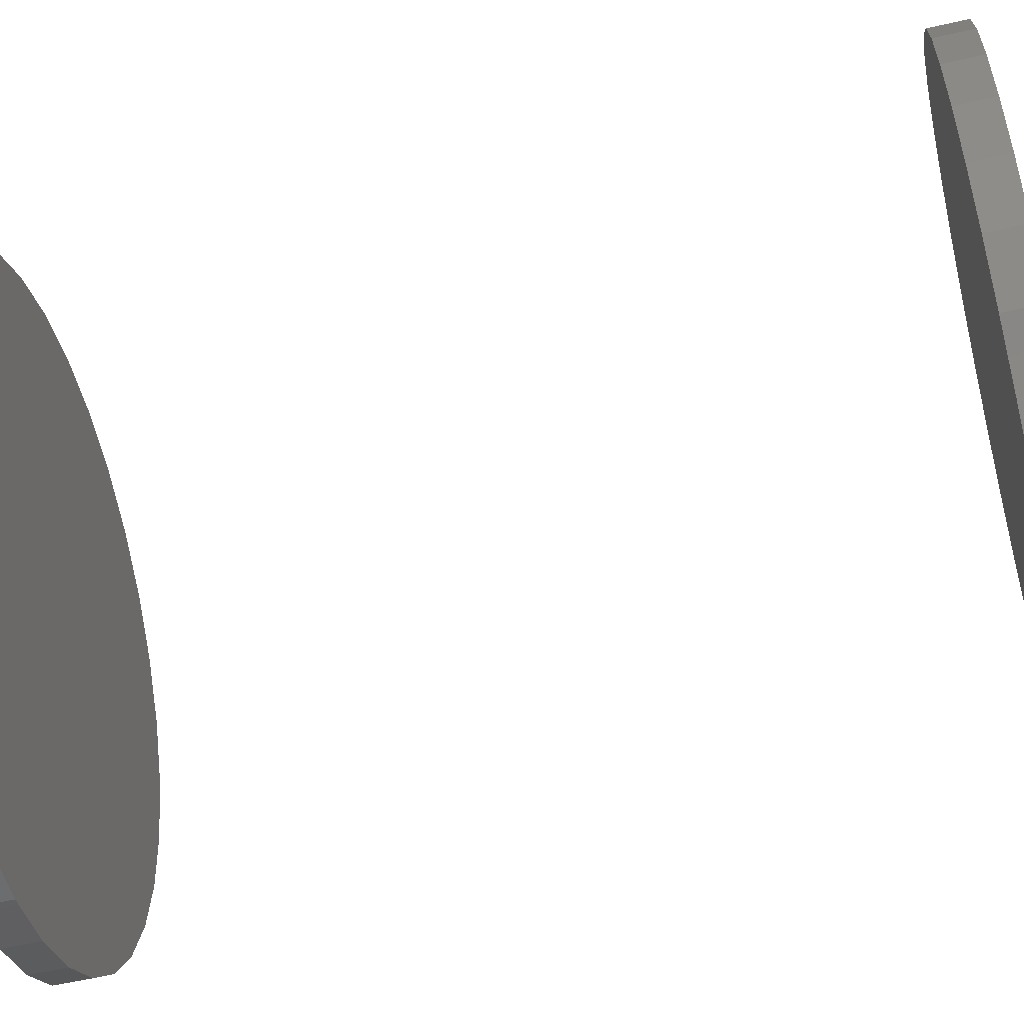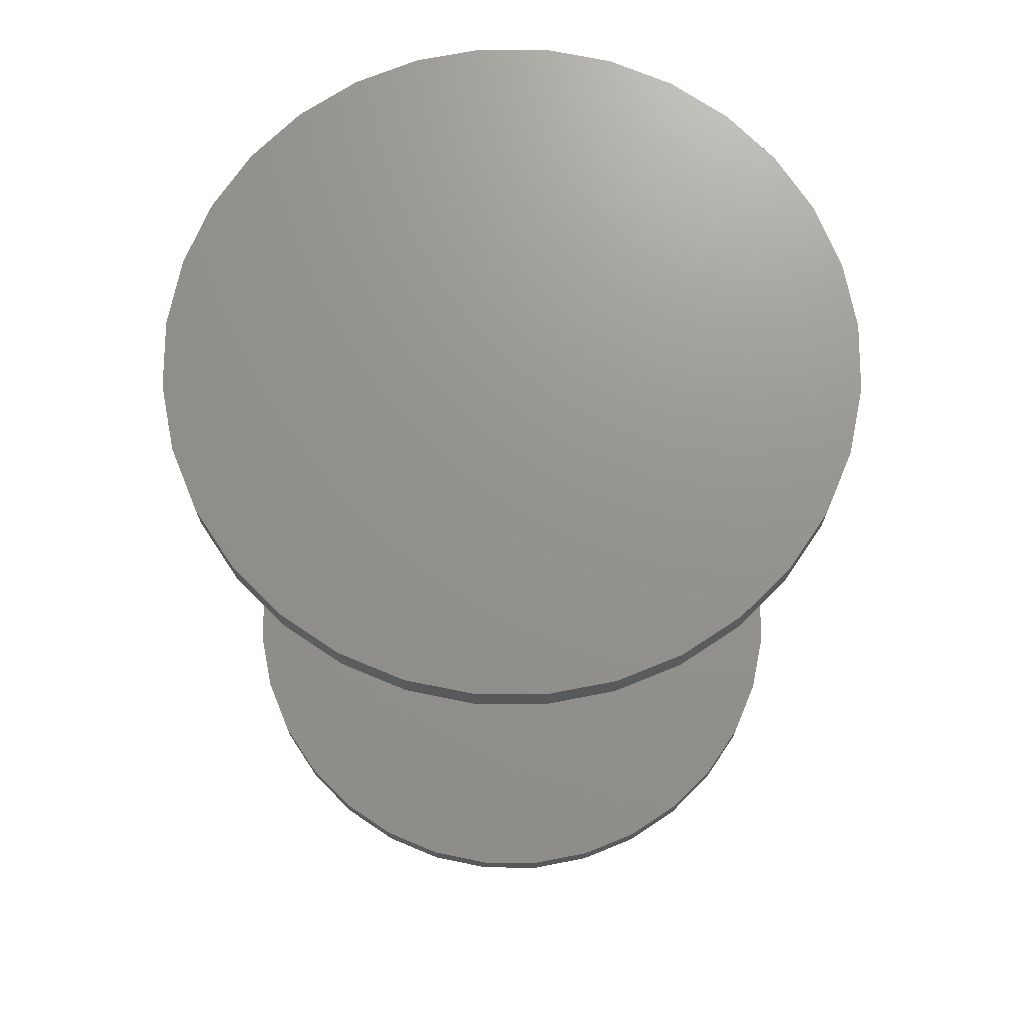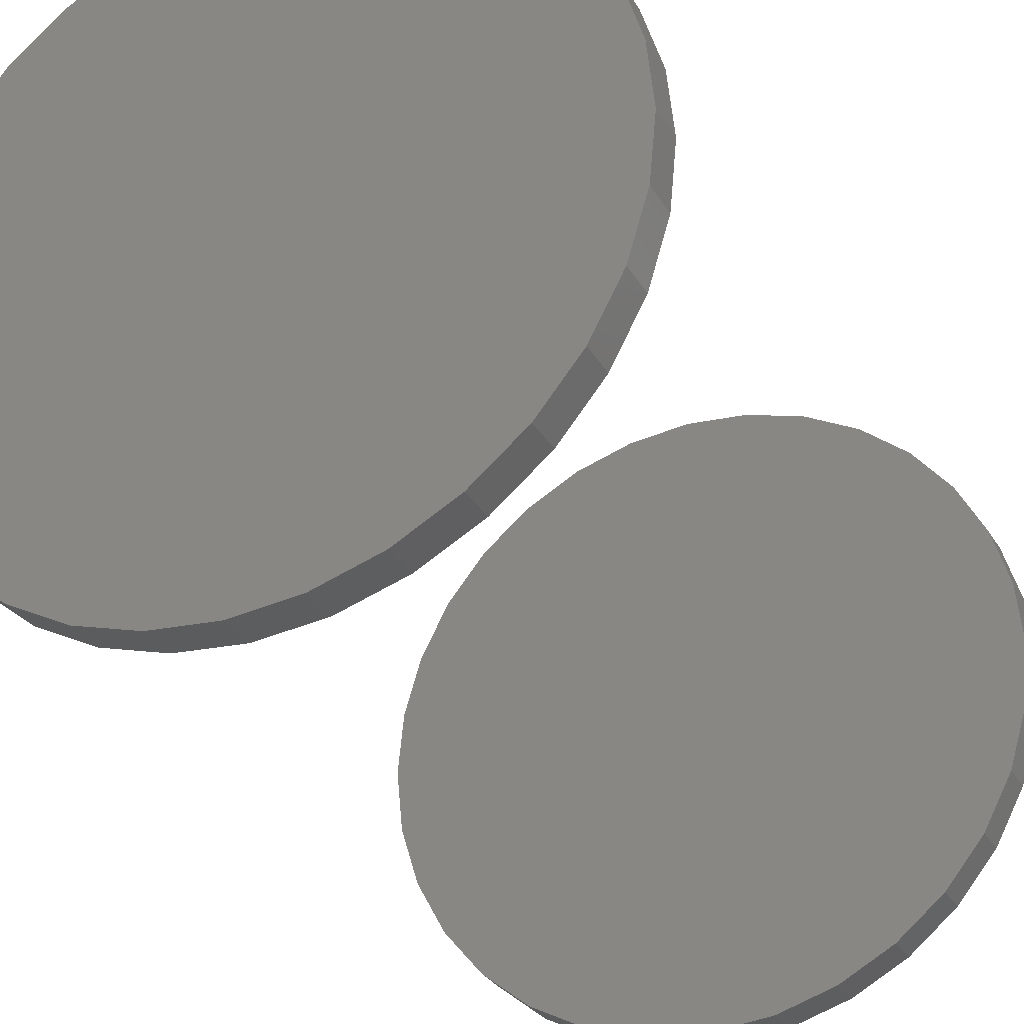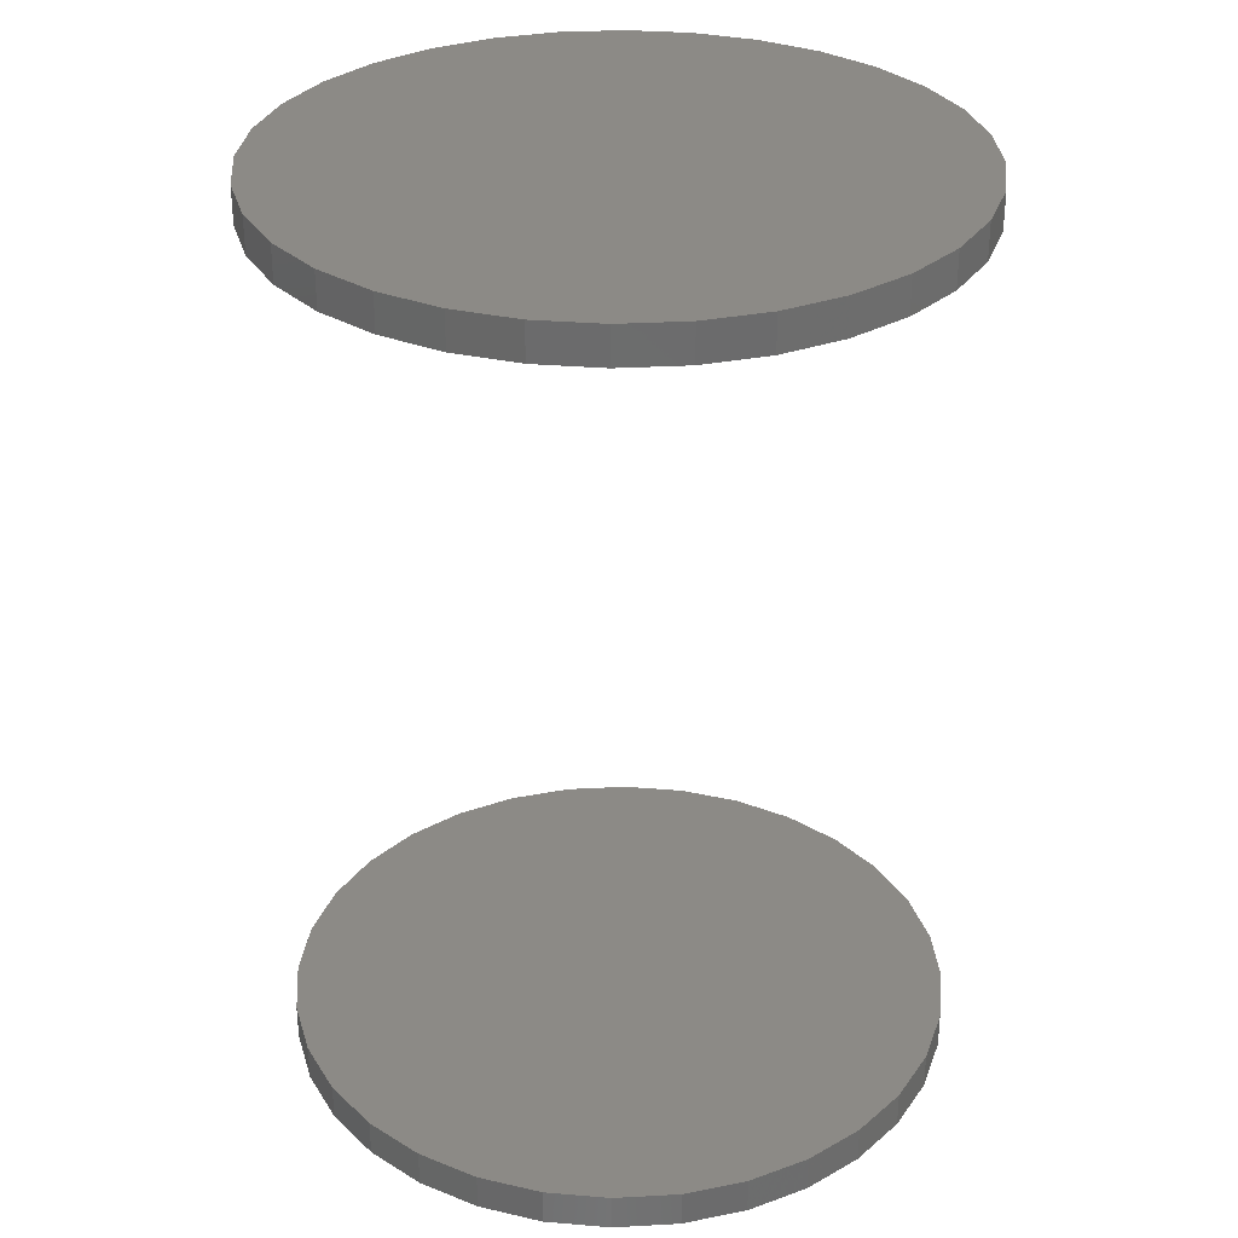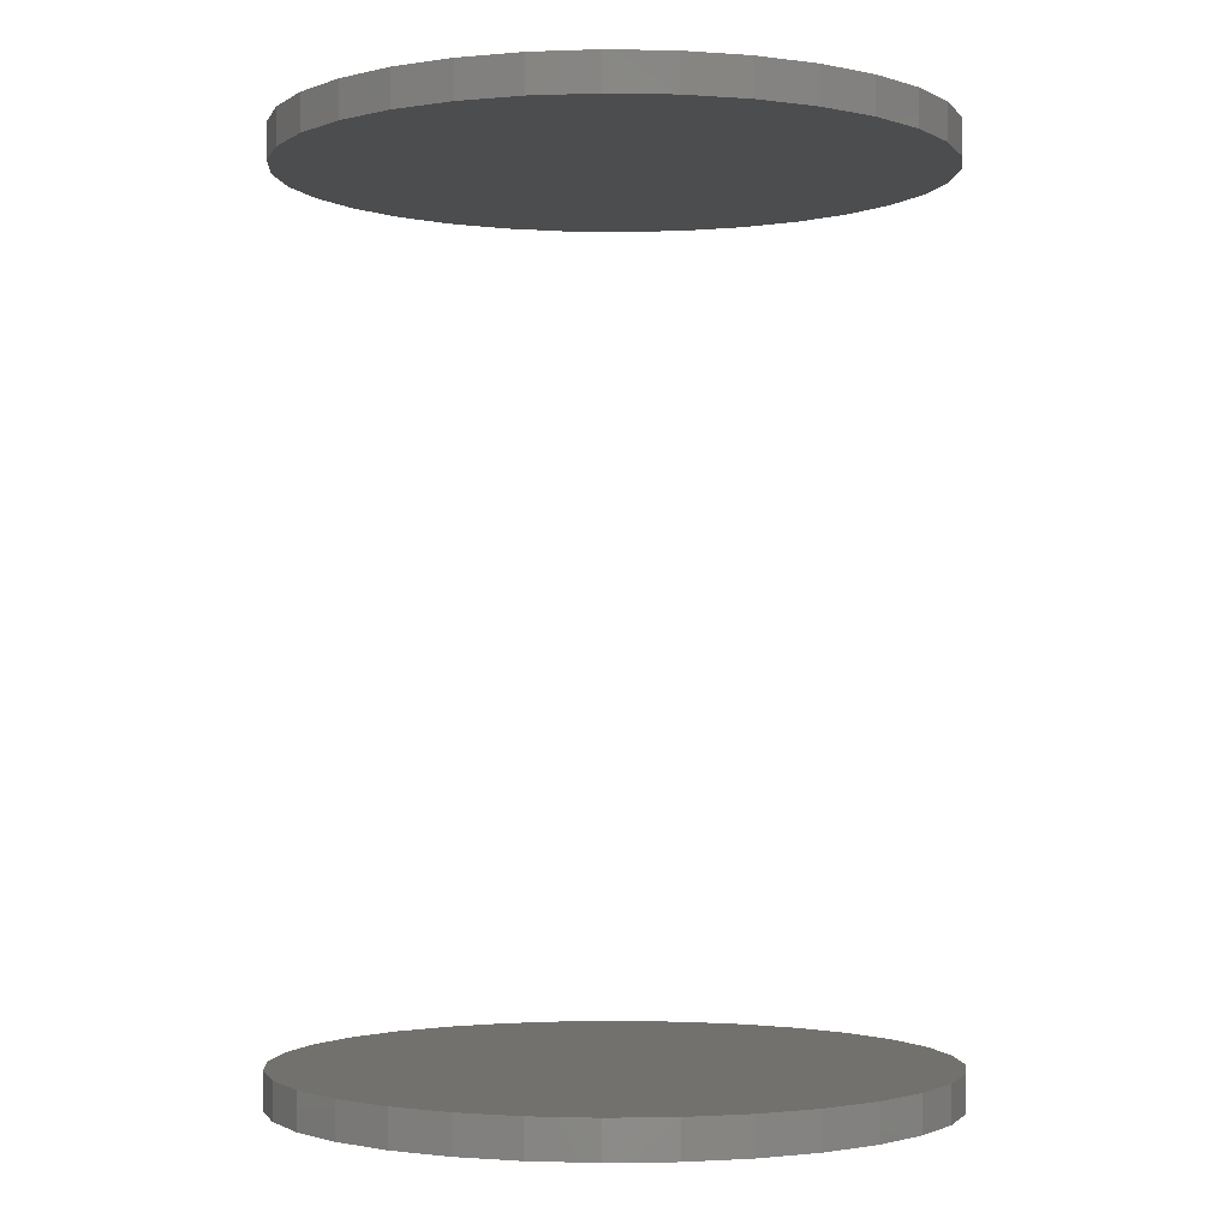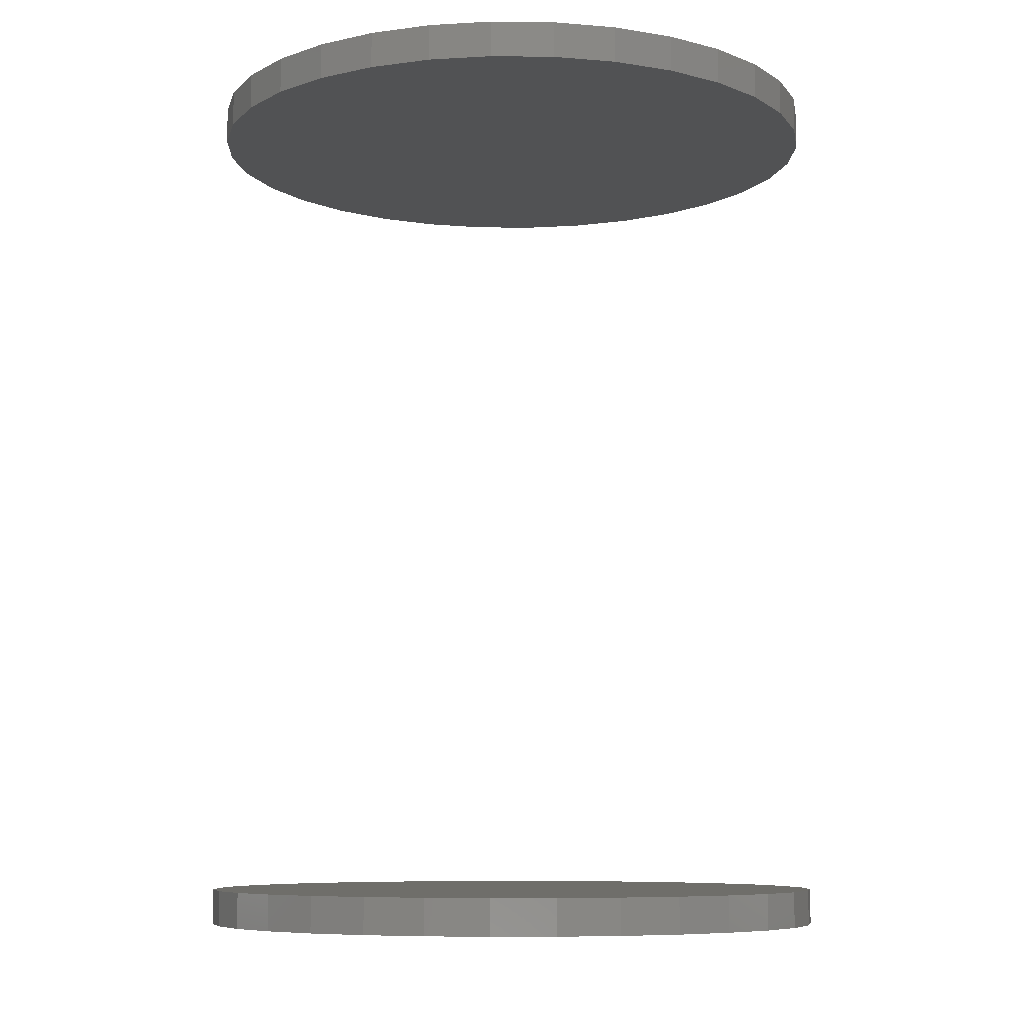
<metadata>
{"format":"stl","ext":"stl","renderer":"f3d","projection":"perspective","resolution":1024,"background":"white","views":[{"elev":-57.2,"azim":103.3,"up":"+Y"},{"elev":71.3,"azim":118.4,"up":"+Z"},{"elev":-30.4,"azim":-154.6,"up":"+Y"},{"elev":31.4,"azim":169.9,"up":"+Z"},{"elev":-1.8,"azim":-9.4,"up":"+Z"},{"elev":-8.0,"azim":48.7,"up":"+Z"}]}
</metadata>
<code>
# stl→obj: 128 verts, 248 faces
v -0.2762 3.428e-17 0.7344
v -0.2762 3.428e-17 0.7656
v -0.2708 0.05461 0.7344
v -0.2708 0.05461 0.7656
v -0.2548 0.1071 0.7344
v -0.2548 0.1071 0.7656
v -0.229 0.1555 0.7344
v -0.229 0.1555 0.7656
v -0.1942 0.1979 0.7344
v -0.1942 0.1979 0.7656
v -0.1517 0.2328 0.7344
v -0.1517 0.2328 0.7656
v -0.1033 0.2586 0.7344
v -0.1033 0.2586 0.7656
v -0.05083 0.2746 0.7344
v -0.05083 0.2746 0.7656
v 0.003783 0.2799 0.7344
v 0.003783 0.2799 0.7656
v 0.0584 0.2746 0.7344
v 0.0584 0.2746 0.7656
v 0.1109 0.2586 0.7344
v 0.1109 0.2586 0.7656
v 0.1593 0.2328 0.7344
v 0.1593 0.2328 0.7656
v 0.2017 0.1979 0.7344
v 0.2017 0.1979 0.7656
v 0.2365 0.1555 0.7344
v 0.2365 0.1555 0.7656
v 0.2624 0.1071 0.7344
v 0.2624 0.1071 0.7656
v 0.2783 0.05461 0.7344
v 0.2783 0.05461 0.7656
v 0.2837 -3.172e-16 0.7344
v 0.2837 1.11e-16 0.7656
v -0.2762 3.428e-17 -0.01562
v -0.2762 3.428e-17 0.01562
v -0.2708 0.05461 -0.01562
v -0.2708 0.05461 0.01562
v -0.2548 0.1071 -0.01562
v -0.2548 0.1071 0.01562
v -0.229 0.1555 -0.01562
v -0.229 0.1555 0.01562
v -0.1942 0.1979 -0.01562
v -0.1942 0.1979 0.01562
v -0.1517 0.2328 -0.01562
v -0.1517 0.2328 0.01562
v -0.1033 0.2586 -0.01562
v -0.1033 0.2586 0.01562
v -0.05083 0.2746 -0.01562
v -0.05083 0.2746 0.01562
v 0.003783 0.2799 -0.01562
v 0.003783 0.2799 0.01562
v 0.0584 0.2746 -0.01562
v 0.0584 0.2746 0.01562
v 0.1109 0.2586 -0.01562
v 0.1109 0.2586 0.01562
v 0.1593 0.2328 -0.01562
v 0.1593 0.2328 0.01562
v 0.2017 0.1979 -0.01562
v 0.2017 0.1979 0.01562
v 0.2365 0.1555 -0.01562
v 0.2365 0.1555 0.01562
v 0.2624 0.1071 -0.01562
v 0.2624 0.1071 0.01562
v 0.2783 0.05461 -0.01562
v 0.2783 0.05461 0.01562
v 0.2837 -6.856e-17 -0.01562
v 0.2837 0 0.01562
v 0.2783 -0.05461 0.7344
v 0.2783 -0.05461 0.7656
v 0.2624 -0.1071 0.7344
v 0.2624 -0.1071 0.7656
v 0.2365 -0.1555 0.7344
v 0.2365 -0.1555 0.7656
v 0.2017 -0.1979 0.7344
v 0.2017 -0.1979 0.7656
v 0.1593 -0.2328 0.7344
v 0.1593 -0.2328 0.7656
v 0.1109 -0.2586 0.7344
v 0.1109 -0.2586 0.7656
v 0.0584 -0.2746 0.7344
v 0.0584 -0.2746 0.7656
v 0.003783 -0.2799 0.7344
v 0.003783 -0.2799 0.7656
v -0.05083 -0.2746 0.7344
v -0.05083 -0.2746 0.7656
v -0.1033 -0.2586 0.7344
v -0.1033 -0.2586 0.7656
v -0.1517 -0.2328 0.7344
v -0.1517 -0.2328 0.7656
v -0.1942 -0.1979 0.7344
v -0.1942 -0.1979 0.7656
v -0.229 -0.1555 0.7344
v -0.229 -0.1555 0.7656
v -0.2548 -0.1071 0.7344
v -0.2548 -0.1071 0.7656
v -0.2708 -0.05461 0.7344
v -0.2708 -0.05461 0.7656
v 0.2783 -0.05461 -0.01562
v 0.2783 -0.05461 0.01562
v 0.2624 -0.1071 -0.01562
v 0.2624 -0.1071 0.01562
v 0.2365 -0.1555 -0.01562
v 0.2365 -0.1555 0.01562
v 0.2017 -0.1979 -0.01562
v 0.2017 -0.1979 0.01562
v 0.1593 -0.2328 -0.01562
v 0.1593 -0.2328 0.01562
v 0.1109 -0.2586 -0.01562
v 0.1109 -0.2586 0.01562
v 0.0584 -0.2746 -0.01562
v 0.0584 -0.2746 0.01562
v 0.003783 -0.2799 -0.01562
v 0.003783 -0.2799 0.01562
v -0.05083 -0.2746 -0.01562
v -0.05083 -0.2746 0.01562
v -0.1033 -0.2586 -0.01562
v -0.1033 -0.2586 0.01562
v -0.1517 -0.2328 -0.01562
v -0.1517 -0.2328 0.01562
v -0.1942 -0.1979 -0.01562
v -0.1942 -0.1979 0.01562
v -0.229 -0.1555 -0.01562
v -0.229 -0.1555 0.01562
v -0.2548 -0.1071 -0.01562
v -0.2548 -0.1071 0.01562
v -0.2708 -0.05461 -0.01562
v -0.2708 -0.05461 0.01562
f 1 2 3
f 3 2 4
f 3 4 5
f 5 4 6
f 5 6 7
f 7 6 8
f 7 8 9
f 9 8 10
f 9 10 11
f 11 10 12
f 11 12 13
f 13 12 14
f 13 14 15
f 15 14 16
f 15 16 17
f 17 16 18
f 17 18 19
f 19 18 20
f 19 20 21
f 21 20 22
f 21 22 23
f 23 22 24
f 23 24 25
f 25 24 26
f 25 26 27
f 27 26 28
f 27 28 29
f 29 28 30
f 29 30 31
f 31 30 32
f 31 32 33
f 33 32 34
f 35 36 37
f 37 36 38
f 37 38 39
f 39 38 40
f 39 40 41
f 41 40 42
f 41 42 43
f 43 42 44
f 43 44 45
f 45 44 46
f 45 46 47
f 47 46 48
f 47 48 49
f 49 48 50
f 49 50 51
f 51 50 52
f 51 52 53
f 53 52 54
f 53 54 55
f 55 54 56
f 55 56 57
f 57 56 58
f 57 58 59
f 59 58 60
f 59 60 61
f 61 60 62
f 61 62 63
f 63 62 64
f 63 64 65
f 65 64 66
f 65 66 67
f 67 66 68
f 33 34 69
f 69 34 70
f 69 70 71
f 71 70 72
f 71 72 73
f 73 72 74
f 73 74 75
f 75 74 76
f 75 76 77
f 77 76 78
f 77 78 79
f 79 78 80
f 79 80 81
f 81 80 82
f 81 82 83
f 83 82 84
f 83 84 85
f 85 84 86
f 85 86 87
f 87 86 88
f 87 88 89
f 89 88 90
f 89 90 91
f 91 90 92
f 91 92 93
f 93 92 94
f 93 94 95
f 95 94 96
f 95 96 97
f 97 96 98
f 97 98 1
f 1 98 2
f 67 68 99
f 99 68 100
f 99 100 101
f 101 100 102
f 101 102 103
f 103 102 104
f 103 104 105
f 105 104 106
f 105 106 107
f 107 106 108
f 107 108 109
f 109 108 110
f 109 110 111
f 111 110 112
f 111 112 113
f 113 112 114
f 113 114 115
f 115 114 116
f 115 116 117
f 117 116 118
f 117 118 119
f 119 118 120
f 119 120 121
f 121 120 122
f 121 122 123
f 123 122 124
f 123 124 125
f 125 124 126
f 125 126 127
f 127 126 128
f 127 128 35
f 35 128 36
f 50 54 52
f 54 50 56
f 56 50 48
f 56 48 58
f 58 48 46
f 58 46 60
f 60 46 44
f 60 44 62
f 62 44 42
f 62 42 64
f 64 42 40
f 64 40 66
f 66 40 38
f 66 38 68
f 68 38 36
f 68 36 100
f 100 36 128
f 100 128 102
f 102 128 126
f 102 126 104
f 104 126 124
f 104 124 106
f 106 124 122
f 106 122 108
f 108 122 120
f 108 120 110
f 110 120 118
f 110 118 112
f 112 118 116
f 112 116 114
f 17 19 15
f 83 85 81
f 81 85 87
f 81 87 79
f 79 87 89
f 79 89 77
f 77 89 91
f 77 91 75
f 75 91 93
f 75 93 73
f 73 93 95
f 73 95 71
f 71 95 97
f 71 97 69
f 69 97 1
f 69 1 33
f 33 1 3
f 33 3 31
f 31 3 5
f 31 5 29
f 29 5 7
f 29 7 27
f 27 7 9
f 27 9 25
f 25 9 11
f 25 11 23
f 23 11 13
f 23 13 21
f 21 13 15
f 21 15 19
f 51 53 49
f 113 115 111
f 111 115 117
f 111 117 109
f 109 117 119
f 109 119 107
f 107 119 121
f 107 121 105
f 105 121 123
f 105 123 103
f 103 123 125
f 103 125 101
f 101 125 127
f 101 127 99
f 99 127 35
f 99 35 67
f 67 35 37
f 67 37 65
f 65 37 39
f 65 39 63
f 63 39 41
f 63 41 61
f 61 41 43
f 61 43 59
f 59 43 45
f 59 45 57
f 57 45 47
f 57 47 55
f 55 47 49
f 55 49 53
f 16 20 18
f 20 16 22
f 22 16 14
f 22 14 24
f 24 14 12
f 24 12 26
f 26 12 10
f 26 10 28
f 28 10 8
f 28 8 30
f 30 8 6
f 30 6 32
f 32 6 4
f 32 4 34
f 34 4 2
f 34 2 70
f 70 2 98
f 70 98 72
f 72 98 96
f 72 96 74
f 74 96 94
f 74 94 76
f 76 94 92
f 76 92 78
f 78 92 90
f 78 90 80
f 80 90 88
f 80 88 82
f 82 88 86
f 82 86 84

</code>
